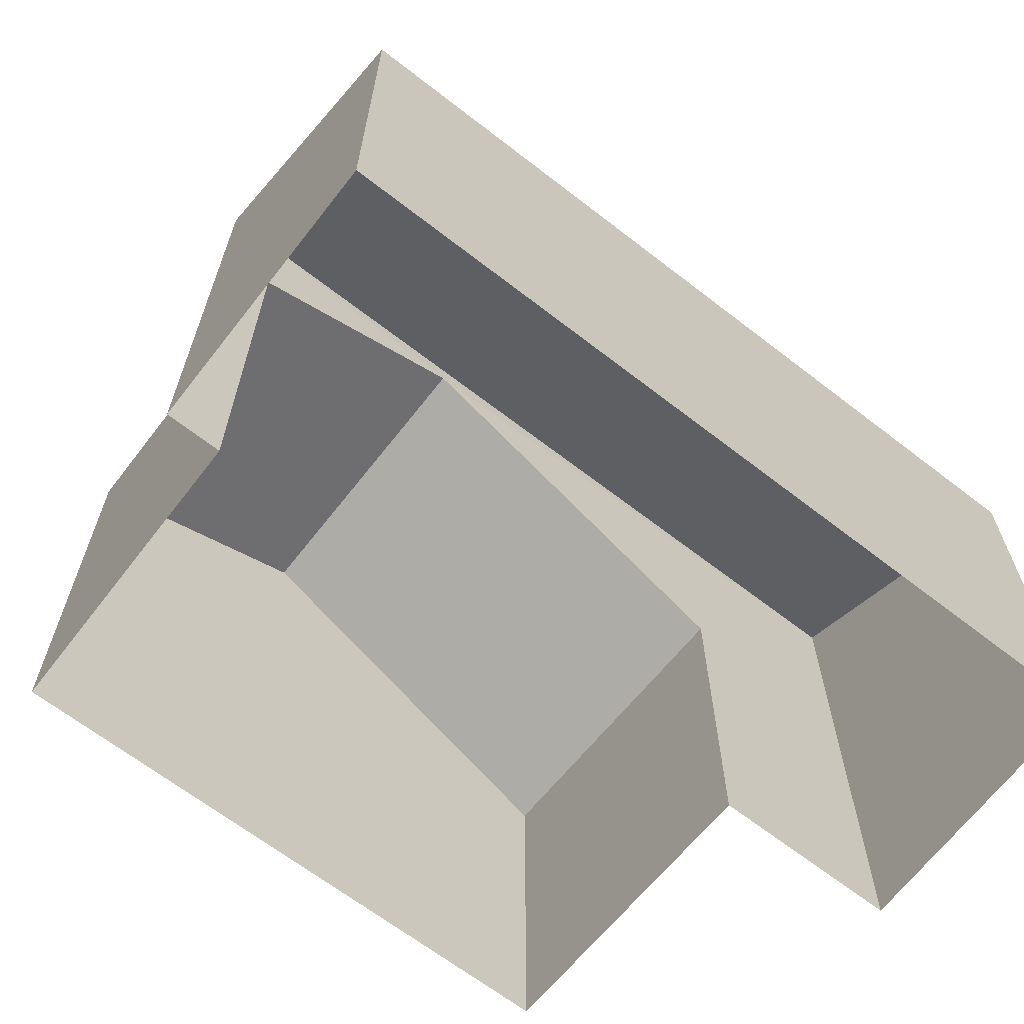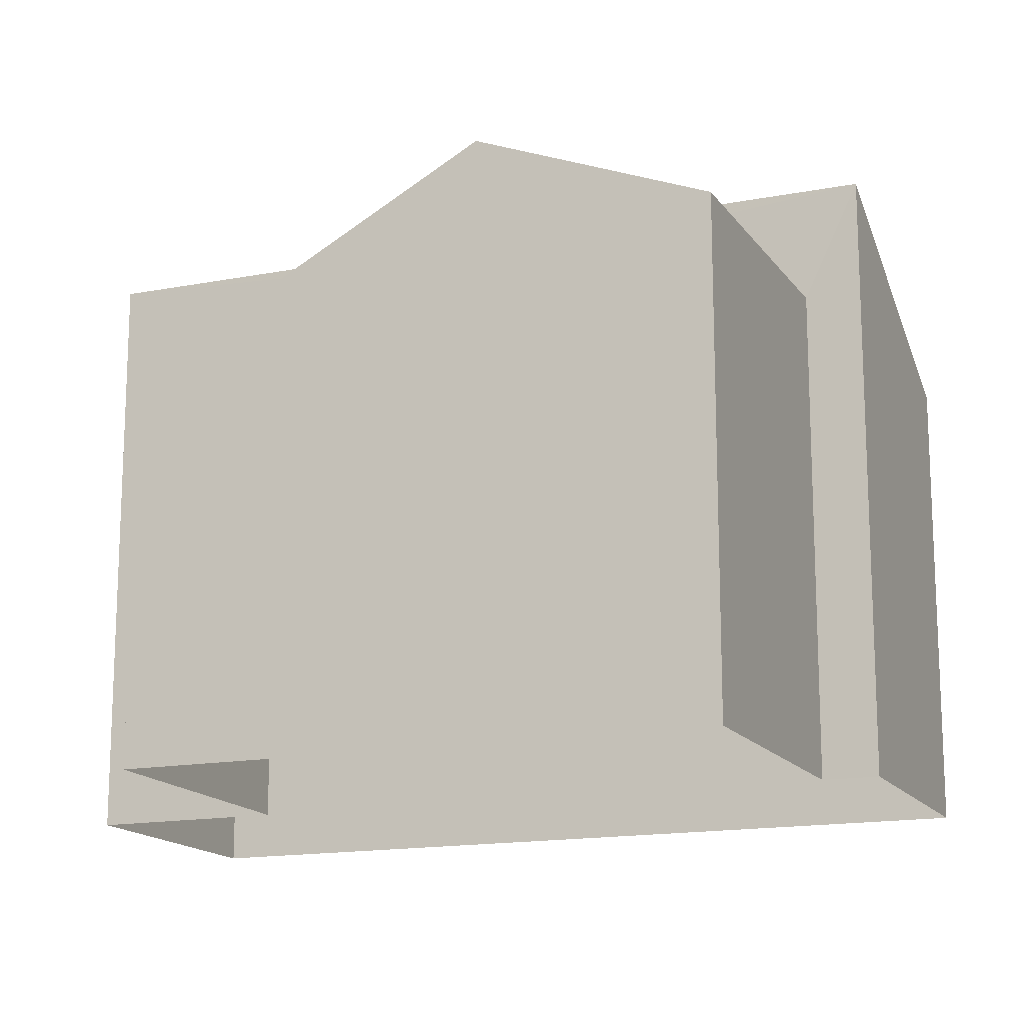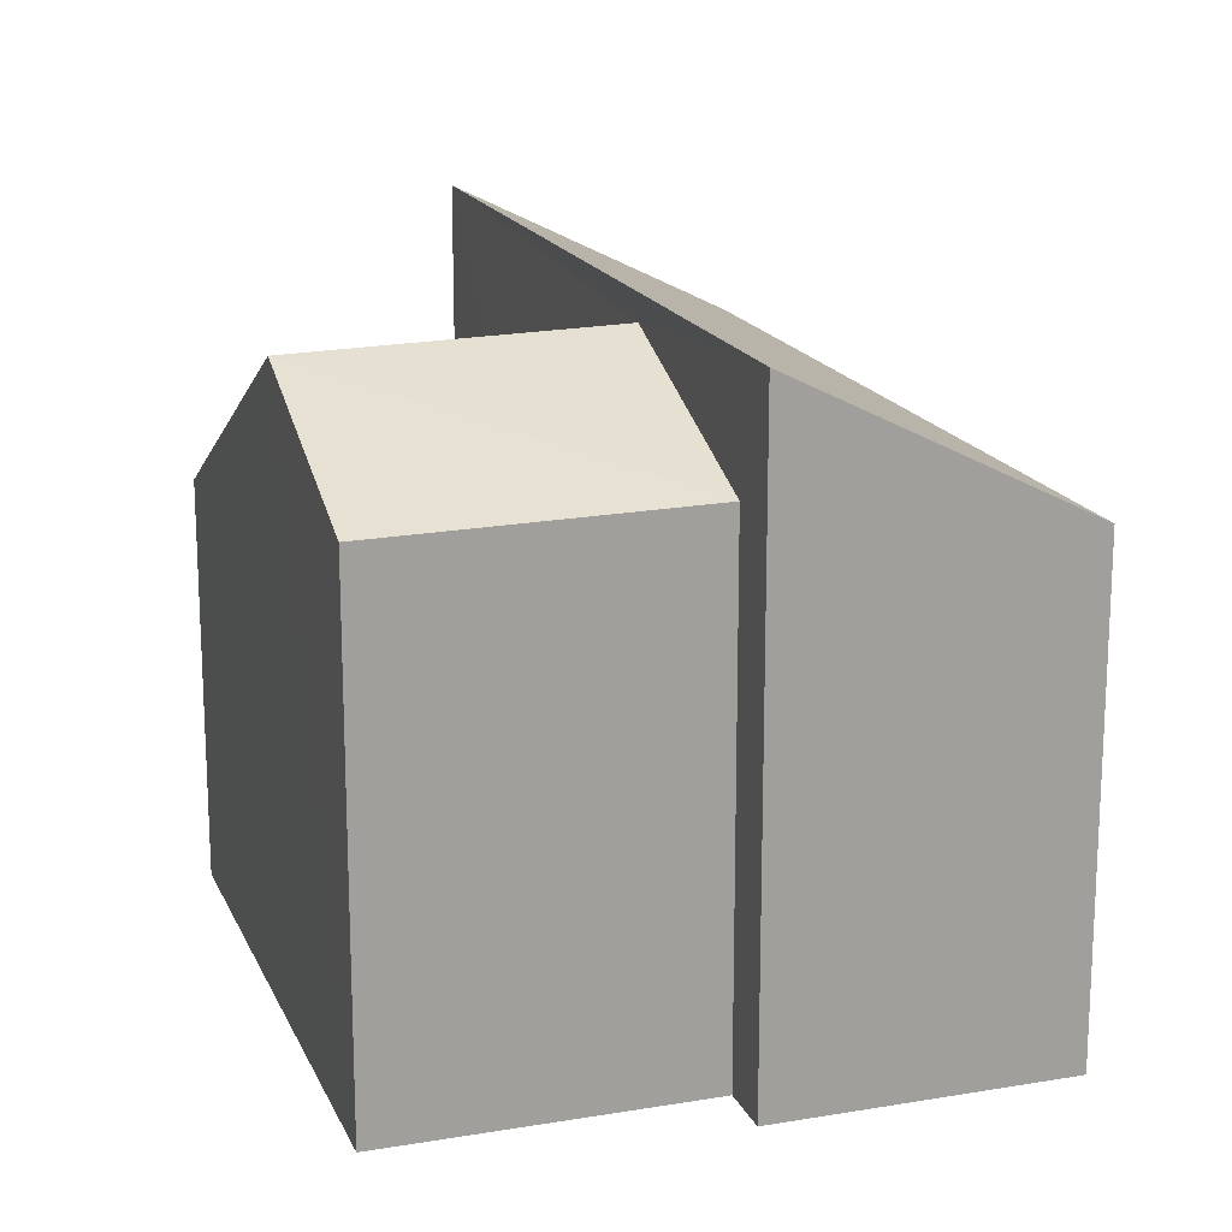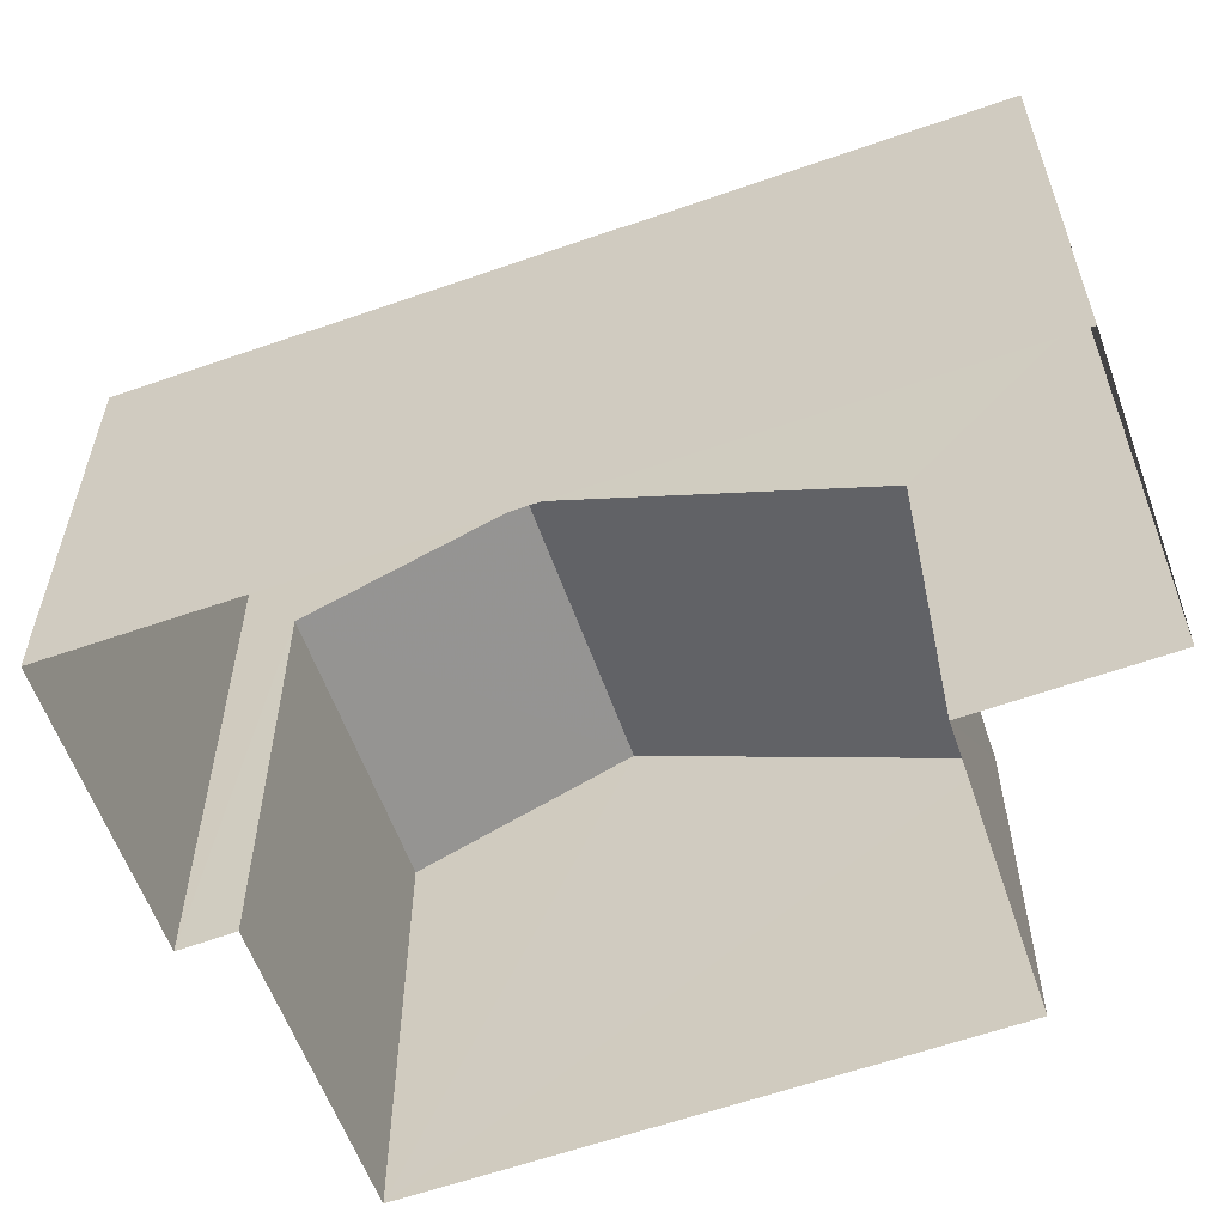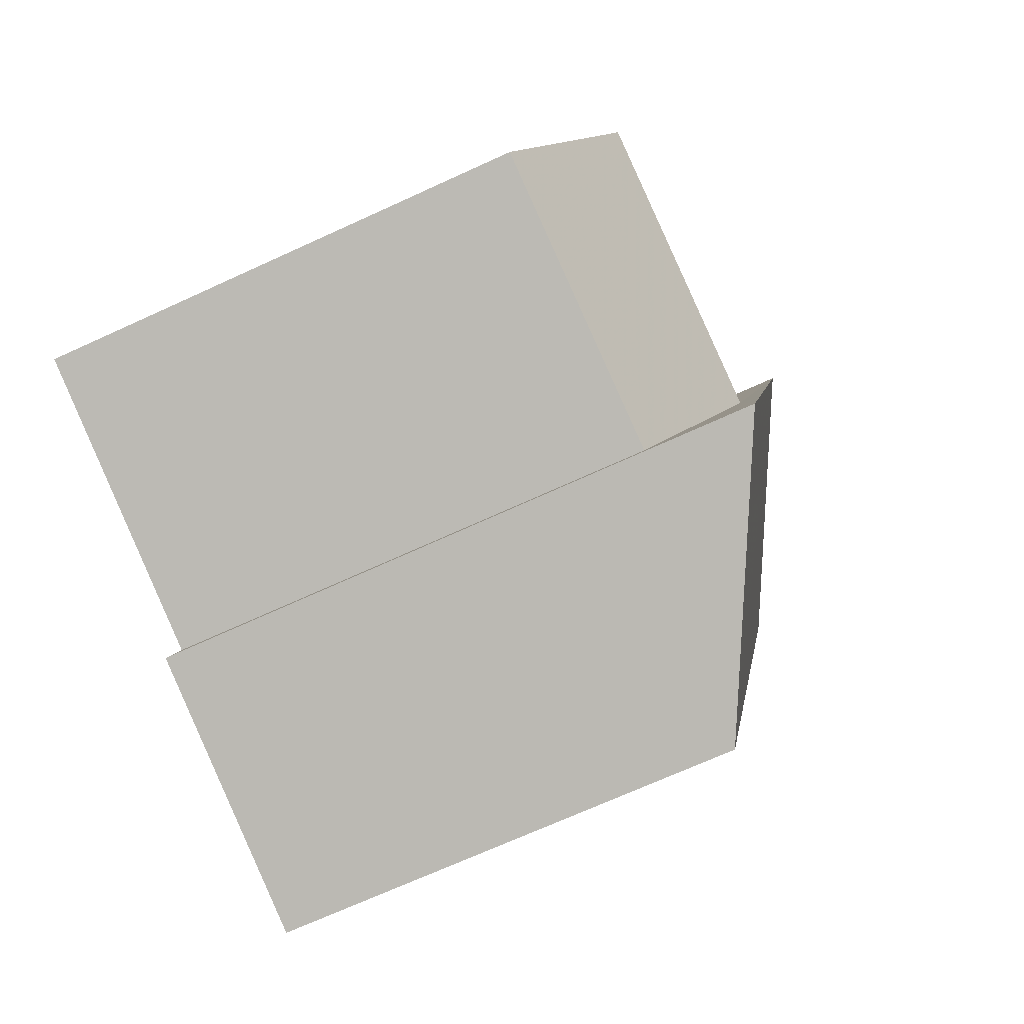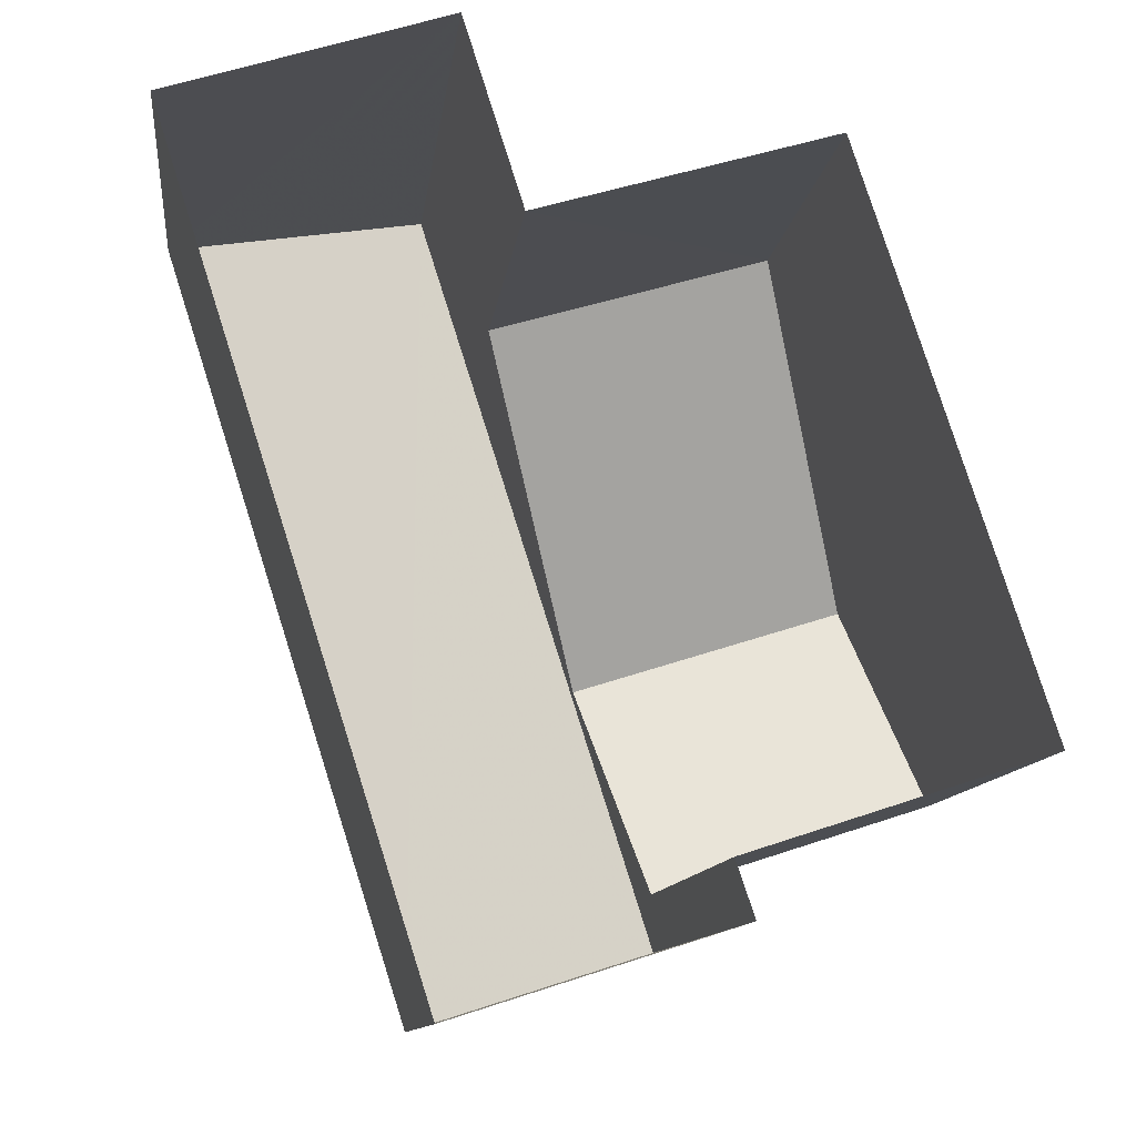
<metadata>
{"format":"obj","ext":"obj","renderer":"f3d","projection":"perspective","resolution":1024,"background":"white","views":[{"elev":-66.8,"azim":34.5,"up":"+Z"},{"elev":-15.5,"azim":-85.5,"up":"+Z"},{"elev":17.5,"azim":-36.3,"up":"+Z"},{"elev":-59.6,"azim":92.1,"up":"+Z"},{"elev":-69.1,"azim":-65.2,"up":"+Y"},{"elev":-10.8,"azim":173.5,"up":"+Y"}]}
</metadata>
<code>
v -2.231e+05 -1.271e+05 18.2
v -2.231e+05 -1.271e+05 18.2
v -2.231e+05 -1.271e+05 18.2
v -2.231e+05 -1.271e+05 18.2
v -2.231e+05 -1.271e+05 18.2
v -2.231e+05 -1.271e+05 18.2
v -2.231e+05 -1.271e+05 18.2
v -2.231e+05 -1.271e+05 18.2
v -2.231e+05 -1.271e+05 25.76
v -2.231e+05 -1.271e+05 23.98
v -2.231e+05 -1.271e+05 23.98
v -2.231e+05 -1.271e+05 25.76
v -2.231e+05 -1.271e+05 25.44
v -2.231e+05 -1.271e+05 23
v -2.231e+05 -1.271e+05 25.38
v -2.231e+05 -1.271e+05 23.03
v -2.231e+05 -1.271e+05 24.32
v -2.231e+05 -1.271e+05 24.28
f 1 2 3
f 4 3 5
f 6 4 5
f 2 7 8
f 5 2 8
f 3 2 5
f 9 10 11
f 9 12 10
f 13 14 15
f 13 16 14
f 17 15 18
f 17 13 15
f 2 1 17
f 1 12 17
f 5 16 6
f 13 12 9
f 16 13 9
f 6 16 9
f 17 12 13
f 8 7 14
f 14 7 15
f 7 18 15
f 10 1 3
f 10 12 1
f 2 18 7
f 2 17 18
f 11 3 4
f 11 10 3
f 11 4 6
f 9 11 6
f 5 8 14
f 16 5 14

</code>
